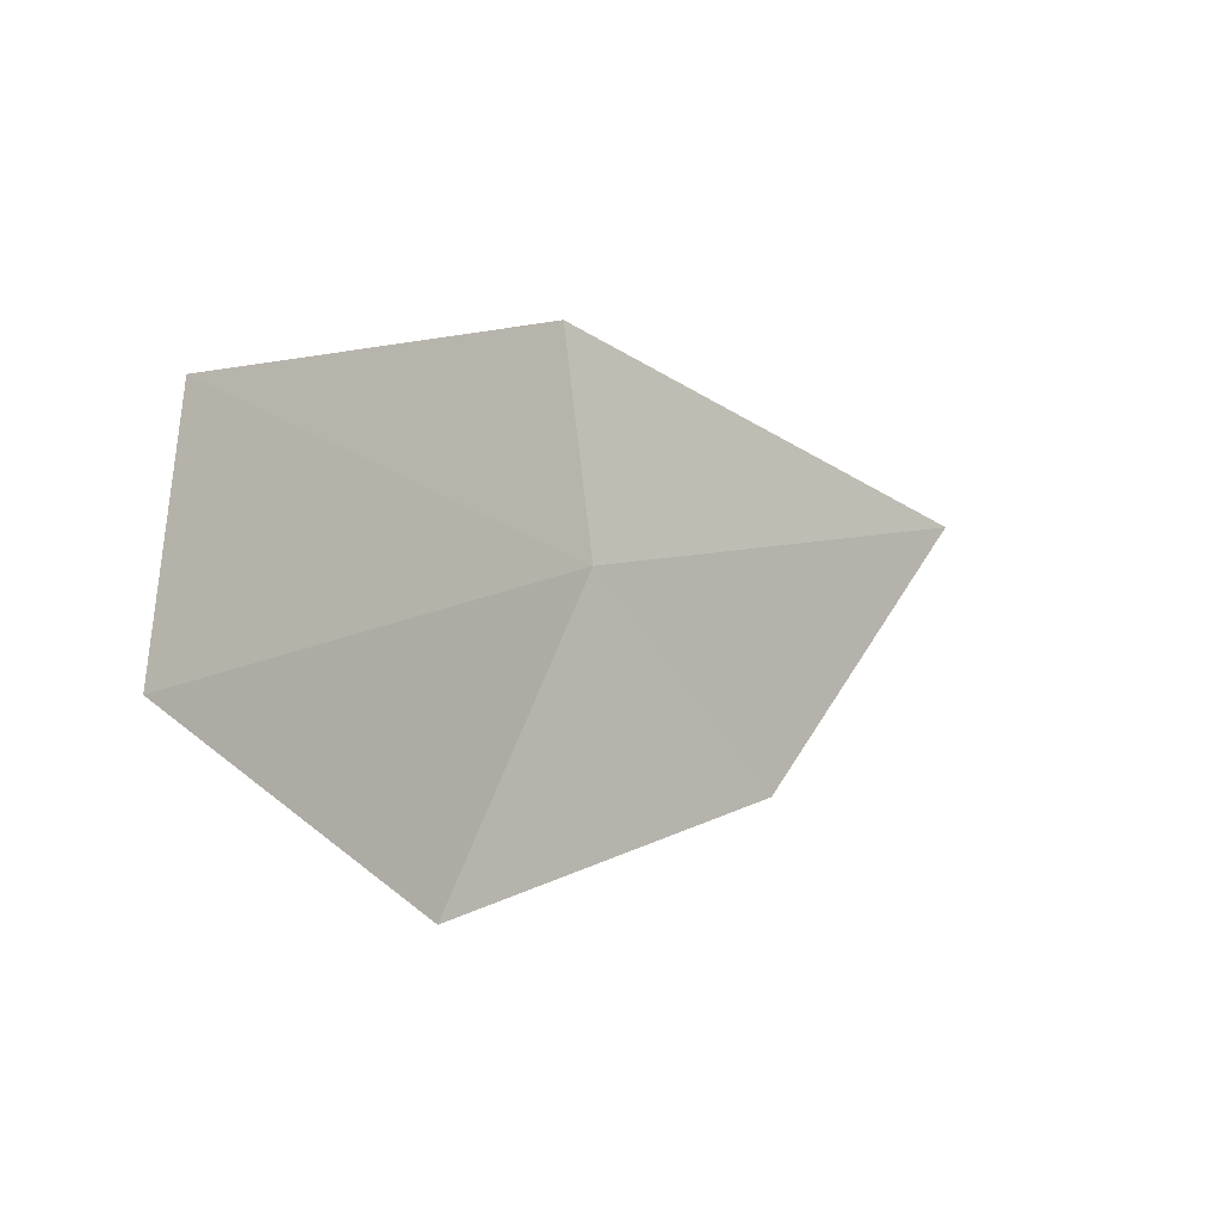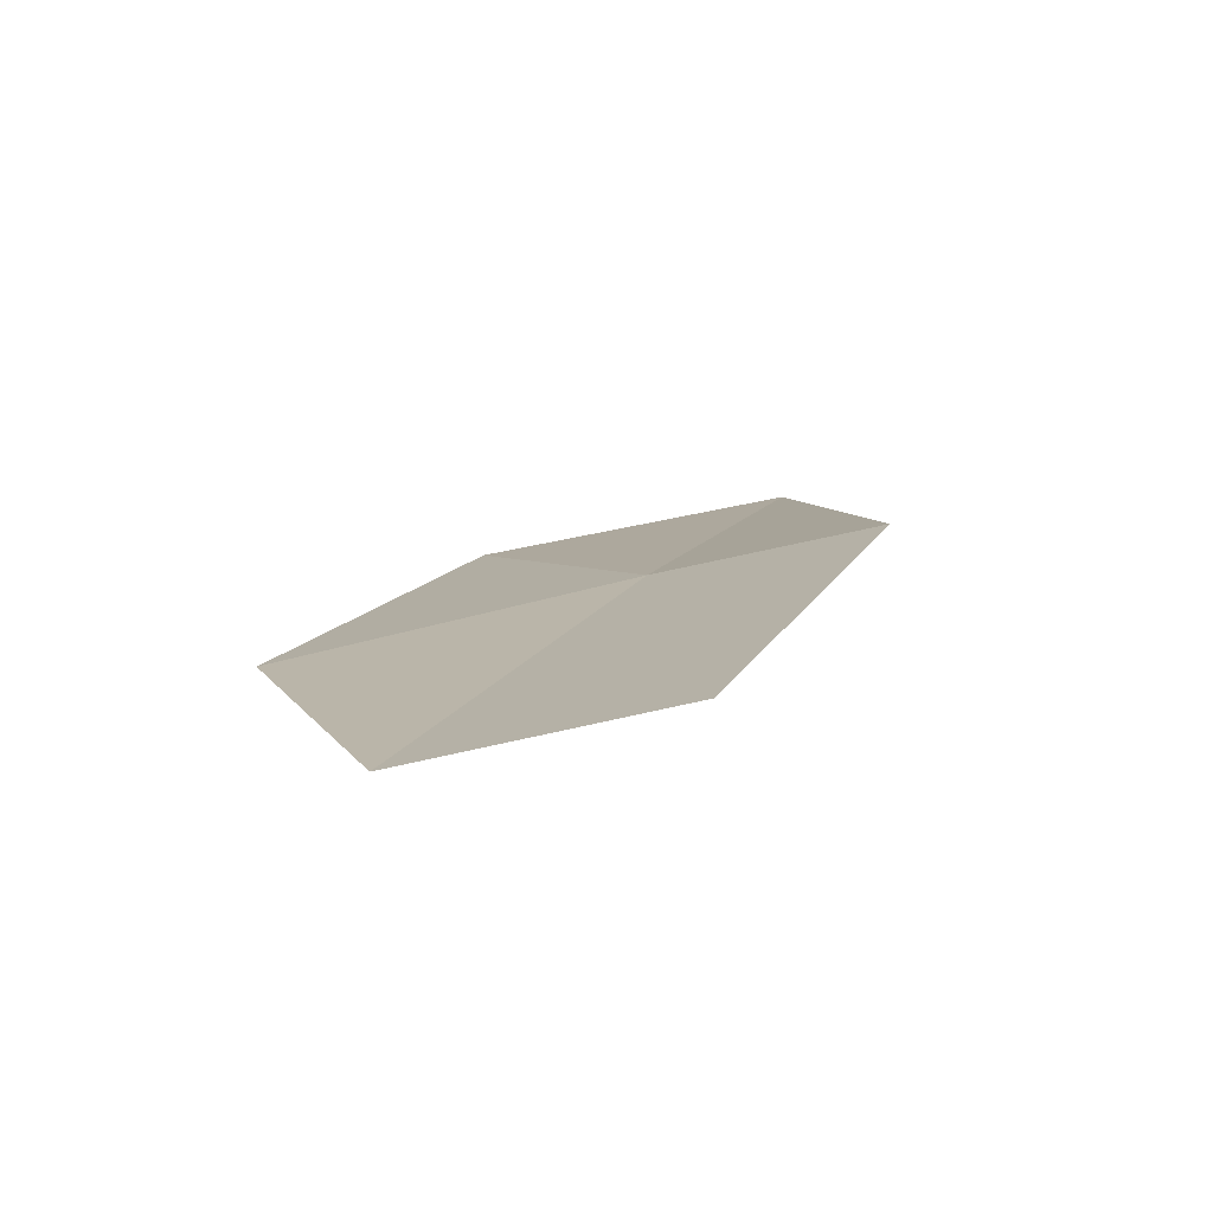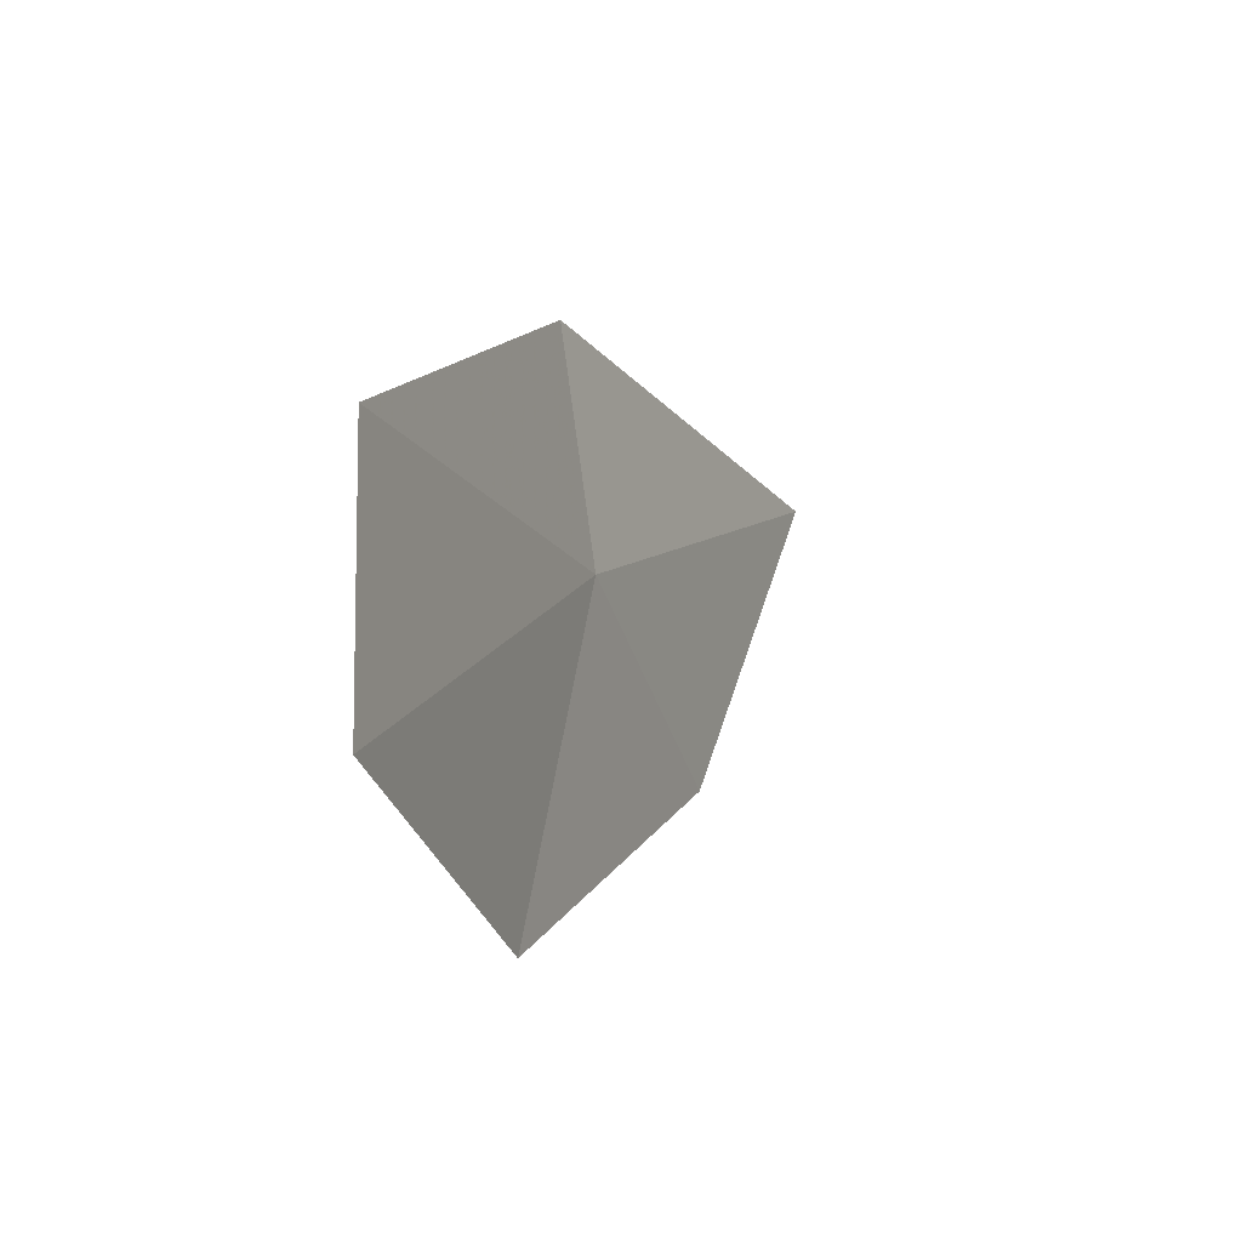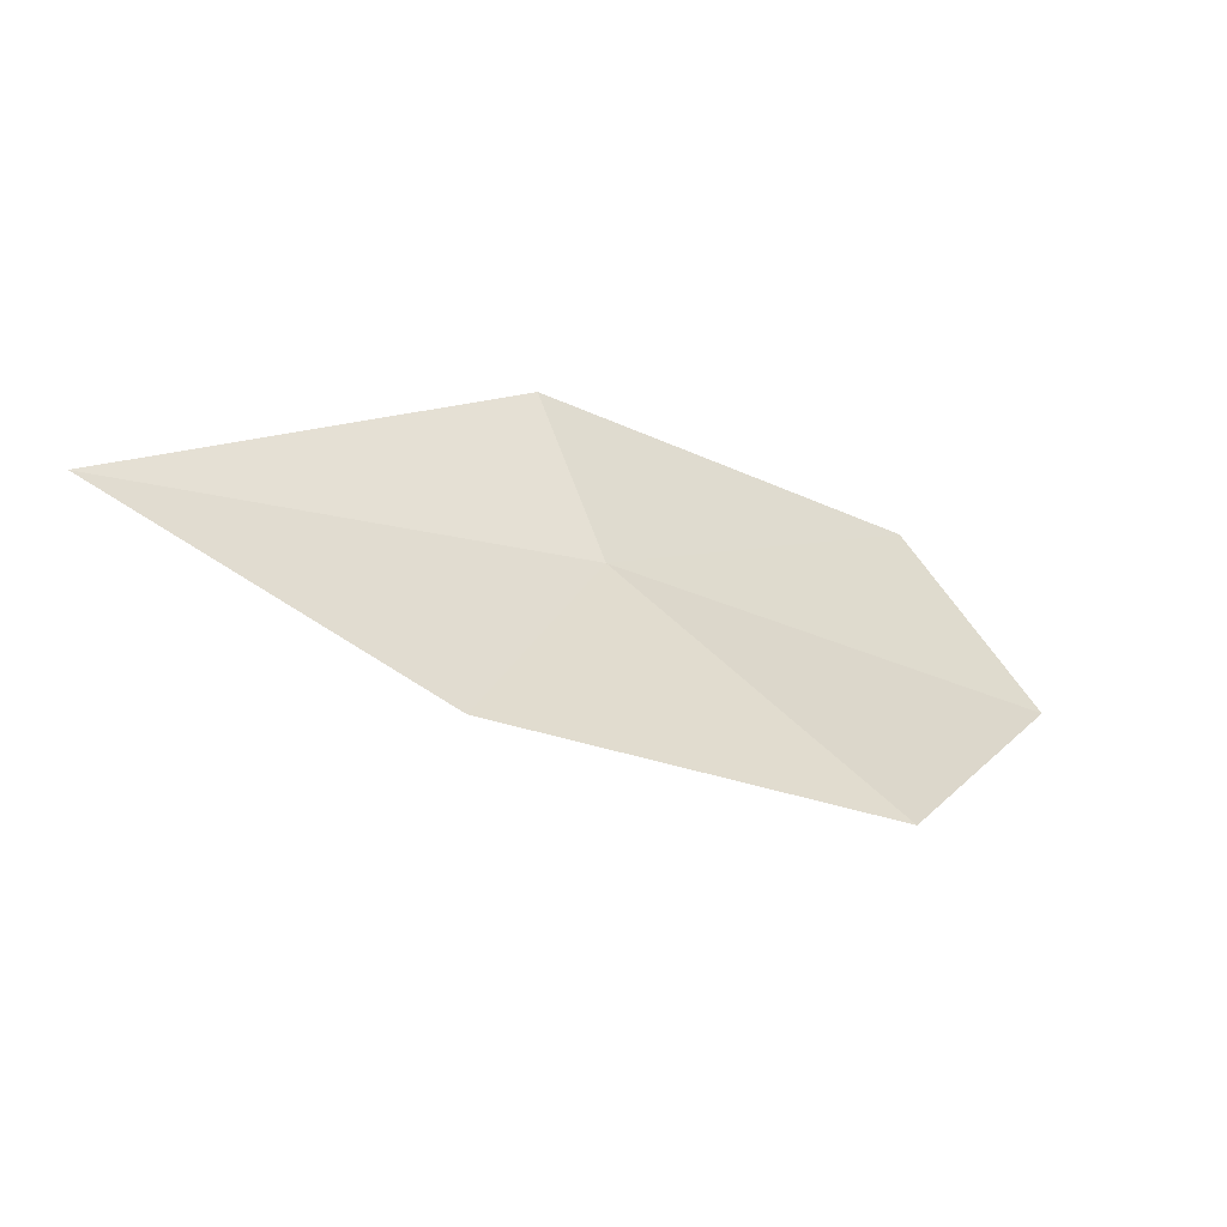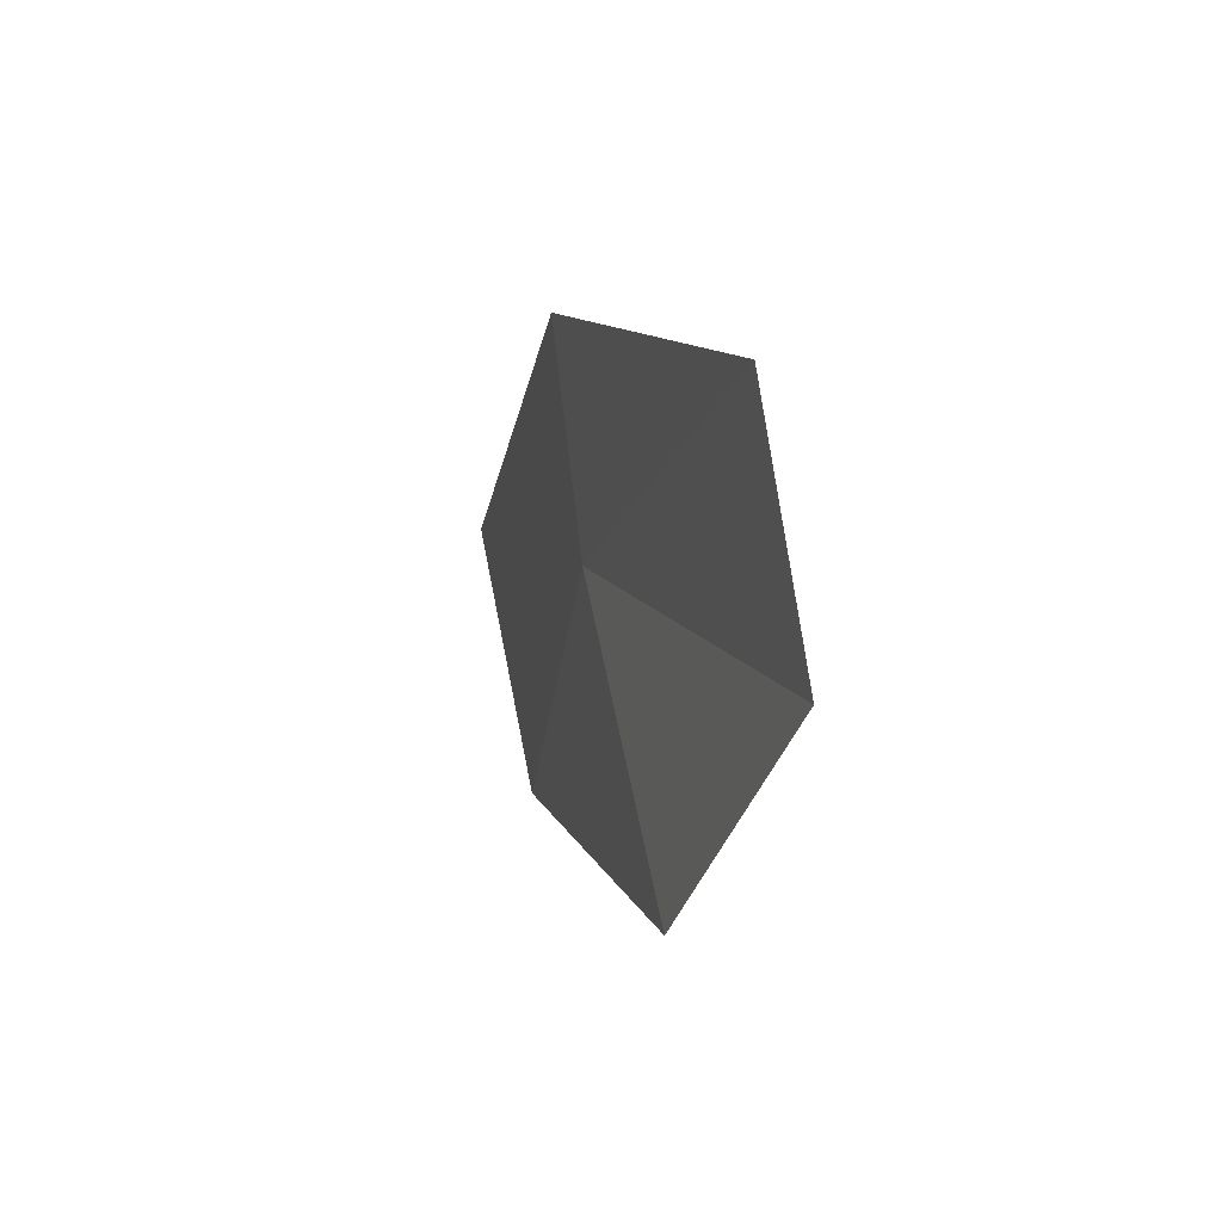
<metadata>
{"format":"obj","ext":"obj","renderer":"f3d","projection":"perspective","resolution":1024,"background":"white","views":[{"elev":-0.1,"azim":-16.6,"up":"+Z"},{"elev":-16.7,"azim":-75.7,"up":"+Y"},{"elev":3.6,"azim":-38.9,"up":"+Z"},{"elev":44.4,"azim":157.5,"up":"+Y"},{"elev":0.2,"azim":-77.0,"up":"+Z"}]}
</metadata>
<code>
v 3.692 -3.951 20.39
v 5.485 -3.058 20.58
v 4.532 -3.541 19.51
v 3.607 -3.857 21.29
v 3.02 -4.39 19.17
v 2.126 -4.841 20.96
v 1.974 -5.035 19.97
f 1 3 2
f 1 2 4
f 1 5 3
f 1 4 6
f 1 6 7
f 1 7 5

</code>
